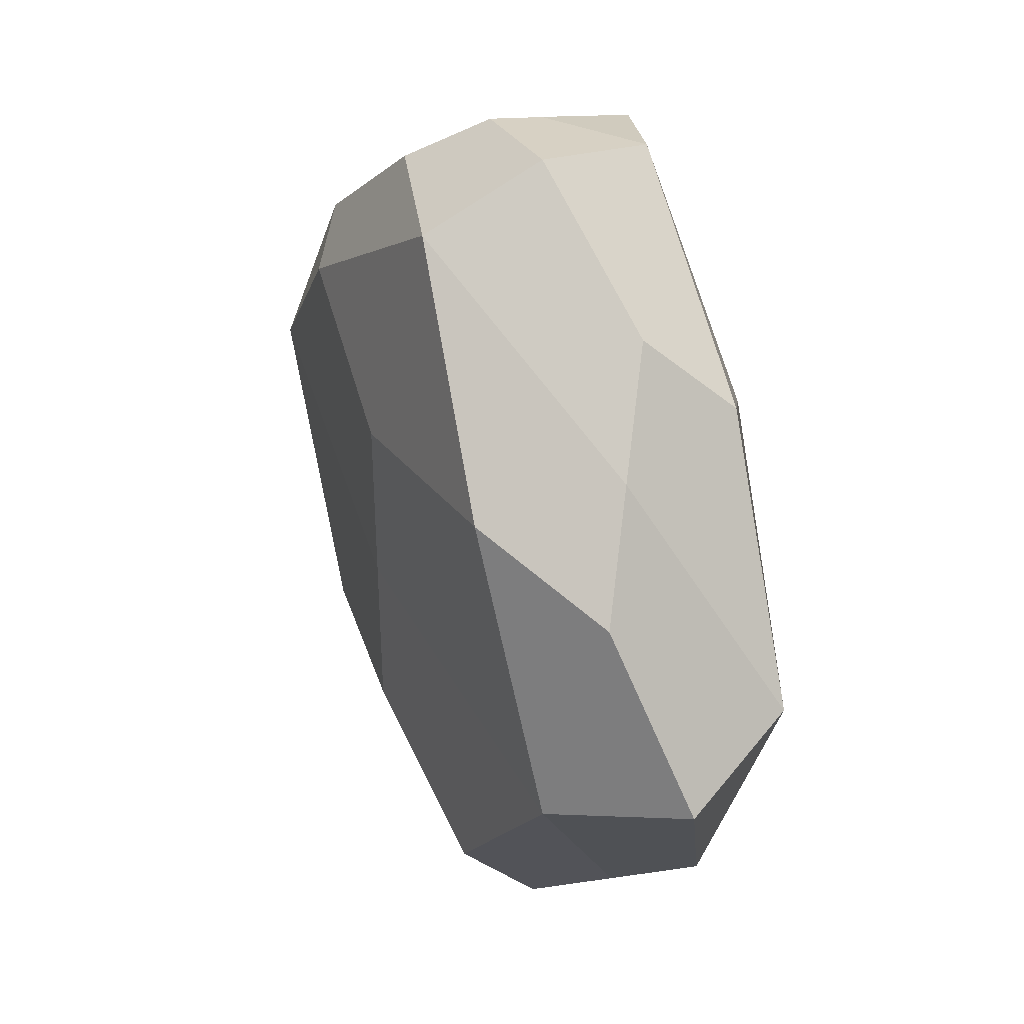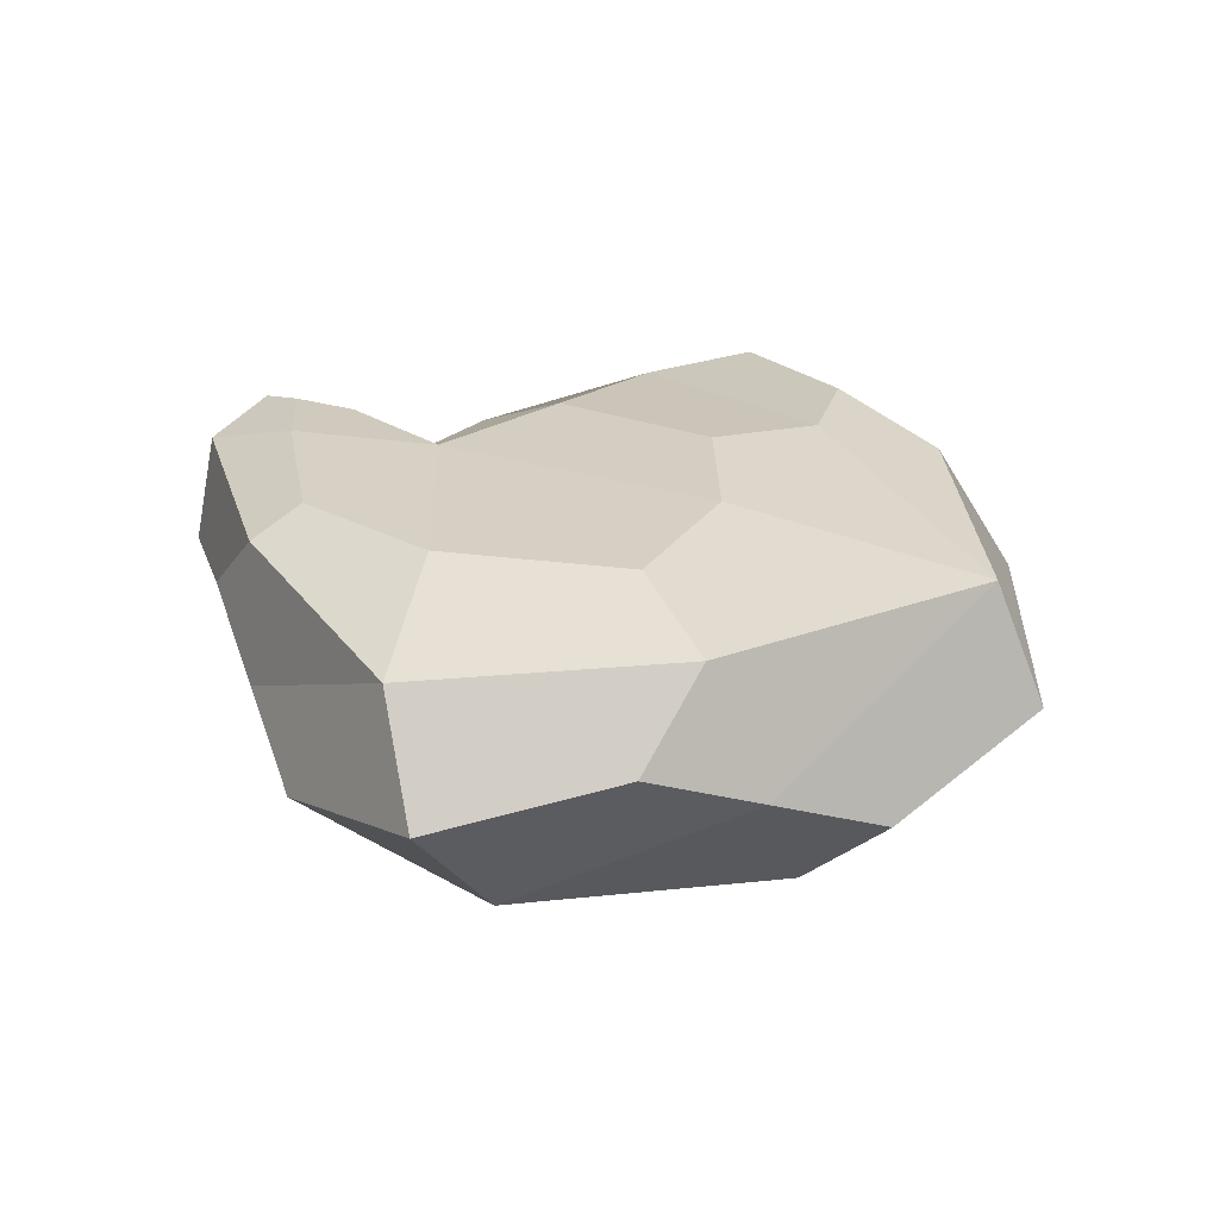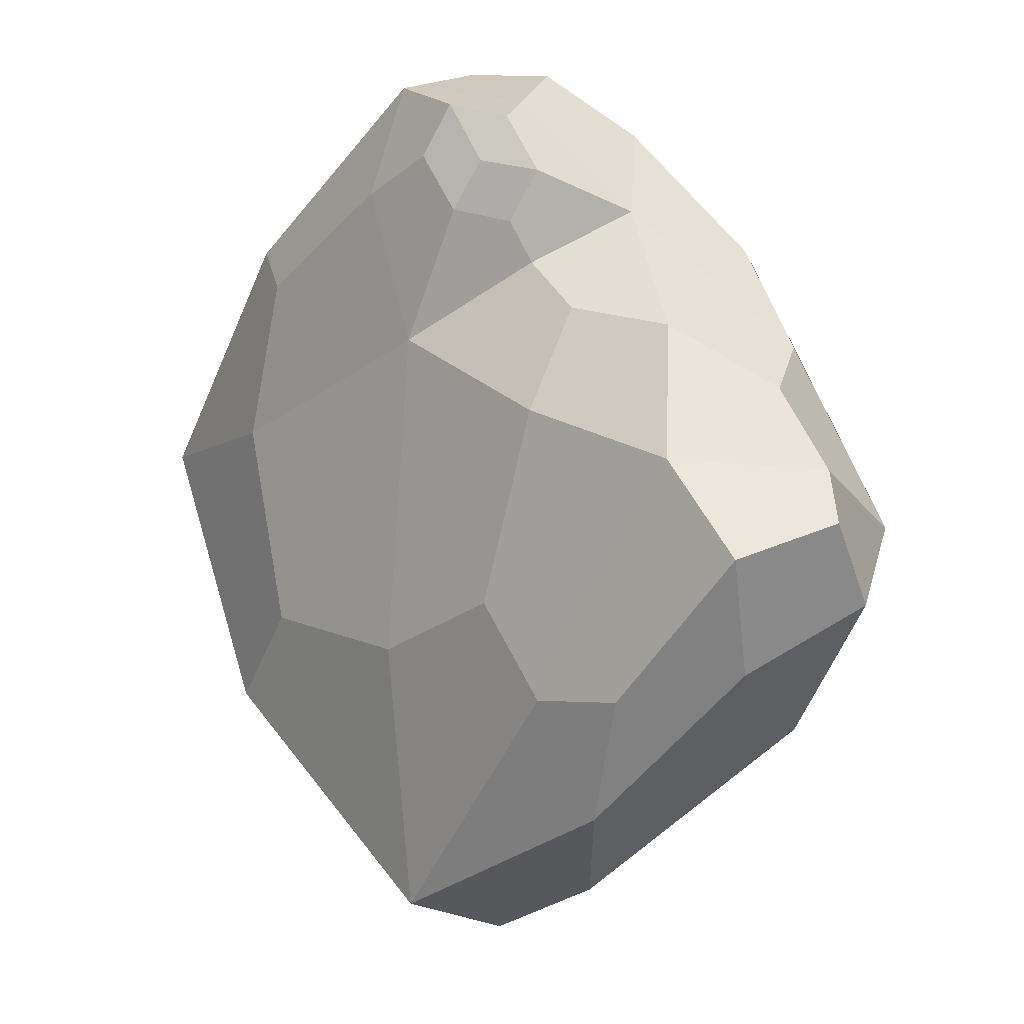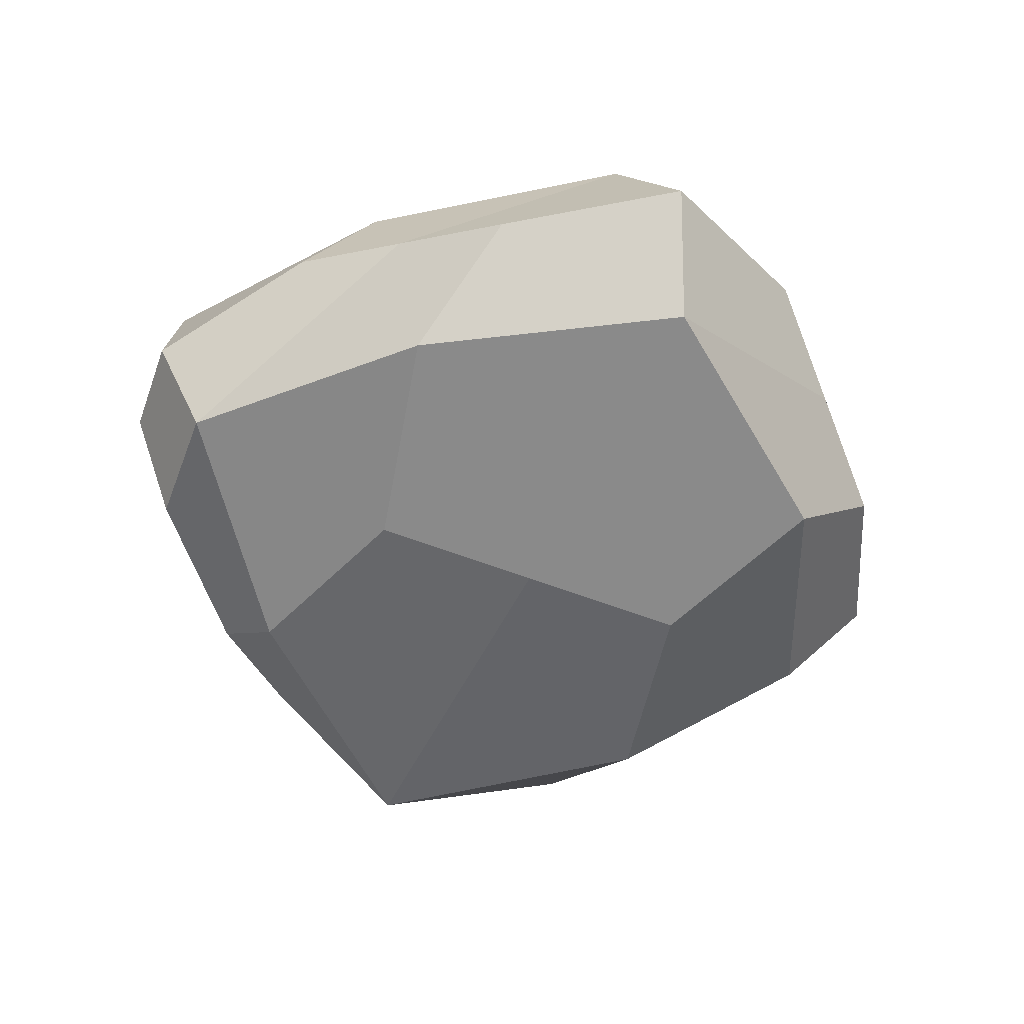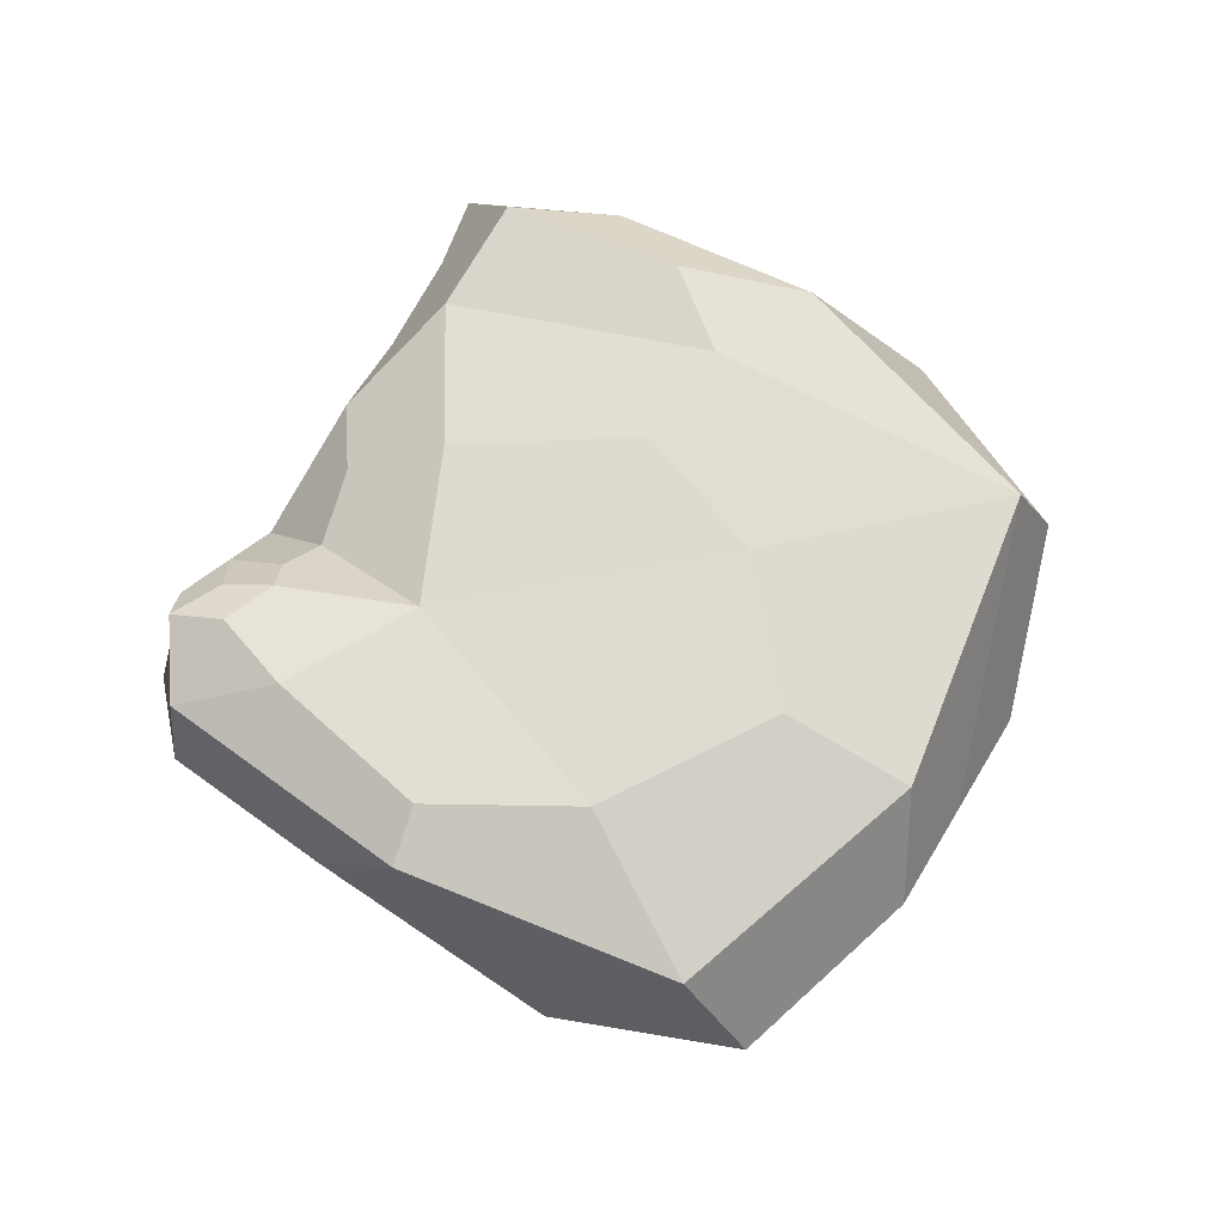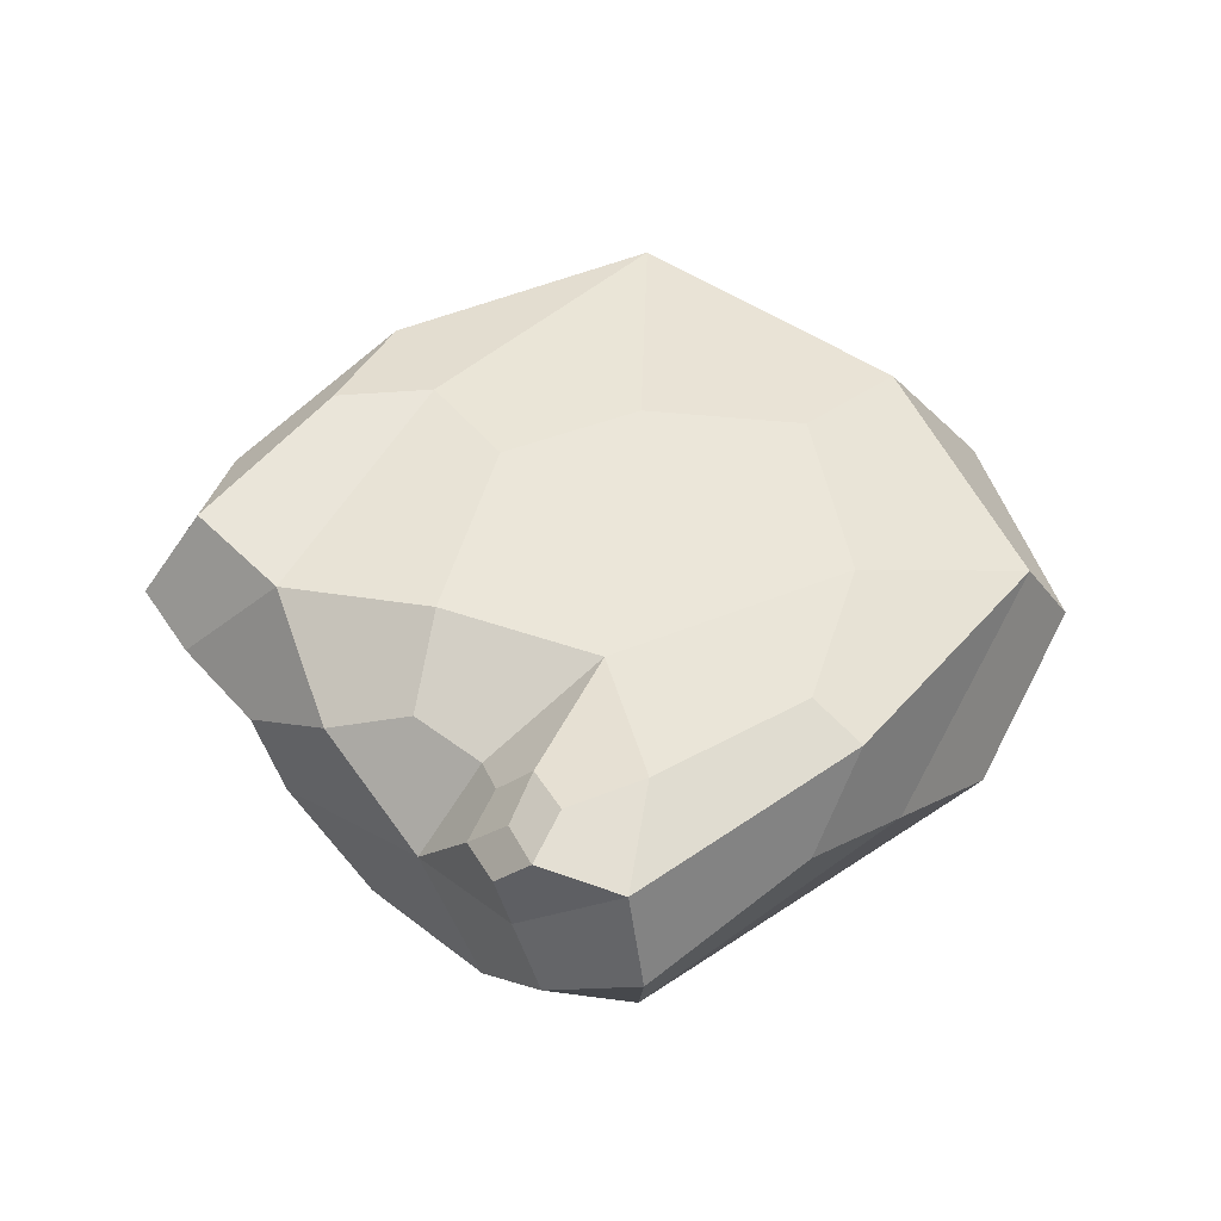
<metadata>
{"format":"obj","ext":"obj","renderer":"f3d","projection":"perspective","resolution":1024,"background":"white","views":[{"elev":39.7,"azim":68.5,"up":"+Z"},{"elev":27.7,"azim":113.8,"up":"+Y"},{"elev":7.7,"azim":-136.5,"up":"+Z"},{"elev":-57.0,"azim":67.9,"up":"+Y"},{"elev":70.3,"azim":75.7,"up":"+Y"},{"elev":48.5,"azim":2.1,"up":"+Y"}]}
</metadata>
<code>
o Rock_small_03_Cube.001
v 0.4314 -0.09189 0.09152
v -0.1905 -0.1516 0.2102
v -0.3092 -0.09189 -0.2788
v 0.2462 -0.09189 -0.4639
v 0.06109 -0.2016 0.09152
v 0.2418 0.1275 -0.2007
v -0.1407 0.06779 0.1573
v -0.0548 0.06779 0.2433
v 0.2462 0.01781 0.2767
v -0.005379 -0.0419 0.3953
v -0.05036 0.06779 0.3503
v -0.3214 -0.0419 0.07926
v -0.4401 0.01781 -0.03941
v -0.1241 0.01781 -0.4639
v 0.4314 0.01781 -0.2788
v 0.06109 -0.2016 -0.2788
v -0.255 0.1275 -0.2246
v 0.01167 0.1275 0.3097
v -0.07428 0.1275 -0.1465
v 0.2418 0.1275 0.1696
v 0.2925 -0.1742 0.1378
v 0.5239 -0.03704 -0.09362
v 0.2914 0.1001 0.2036
v 0.09075 -0.02455 0.3989
v -0.1407 -0.1891 0.1675
v -0.3803 0.1001 -0.07215
v -0.4345 -0.03704 -0.1264
v -0.1703 -0.1742 -0.325
v -0.2031 0.1001 -0.3578
v 0.06108 -0.03704 -0.5565
v 0.2462 -0.1742 -0.3713
v 0.3377 0.1001 -0.3055
v -0.01286 0.1126 0.3622
v -0.07933 0.05286 0.2957
v -0.2331 0.02544 0.142
v -0.1247 0.1126 0.05508
v -0.0173 0.1126 0.2551
v -0.07152 0.05286 0.2009
v 0.3388 -0.03704 0.1841
v -0.06828 -0.1117 0.3324
v -0.03324 0.02544 0.3675
v -0.2862 -0.1117 0.1146
v -0.3969 -0.02455 0.003808
v -0.2166 -0.03704 -0.3713
v 0.3388 -0.03704 -0.3713
v 0.06109 -0.2016 -0.09362
v -0.15 0.1275 -0.2378
v 0.09058 0.1275 0.2704
v 0.06909 0.1275 -0.2139
v 0.287 0.1275 0.003936
v 0.4314 -0.1577 -0.1307
v 0.4675 0.08362 -0.04099
v 0.08482 -0.1477 0.3374
v 0.07494 0.09362 0.3811
v 0.003228 -0.133 -0.4755
v 0.068 0.09703 -0.5021
v -0.3675 -0.1642 -0.06961
v -0.3617 0.05894 -0.1924
v -0.03828 0.09433 0.3054
v -0.289 0.09362 0.01711
v -0.1337 -0.03234 0.2528
v 0.04352 0.1192 0.119
f 1 22 52 39
f 1 39 53 21
f 1 21 51 22
f 2 42 57 25
f 2 25 53 40
f 2 40 61 42
f 3 27 58 44
f 3 44 55 28
f 3 28 57 27
f 4 30 56 45
f 4 45 51 31
f 4 31 55 30
f 5 25 57 46
f 5 46 51 21
f 5 21 53 25
f 6 50 52 32
f 6 32 56 49
f 6 49 62 50
f 7 38 62 36
f 7 36 60 35
f 7 35 61 38
f 8 34 59 37
f 8 37 62 38
f 8 38 61 34
f 9 39 52 23
f 9 23 54 24
f 9 24 53 39
f 10 40 53 24
f 10 24 54 41
f 10 41 61 40
f 11 41 54 33
f 11 33 59 34
f 11 34 61 41
f 12 42 61 35
f 12 35 60 43
f 12 43 57 42
f 13 43 60 26
f 13 26 58 27
f 13 27 57 43
f 14 44 58 29
f 14 29 56 30
f 14 30 55 44
f 15 45 56 32
f 15 32 52 22
f 15 22 51 45
f 16 46 57 28
f 16 28 55 31
f 16 31 51 46
f 17 47 56 29
f 17 29 58 26
f 17 26 60 47
f 18 48 62 37
f 18 37 59 33
f 18 33 54 48
f 19 49 56 47
f 19 47 60 36
f 19 36 62 49
f 20 48 54 23
f 20 23 52 50
f 20 50 62 48

</code>
